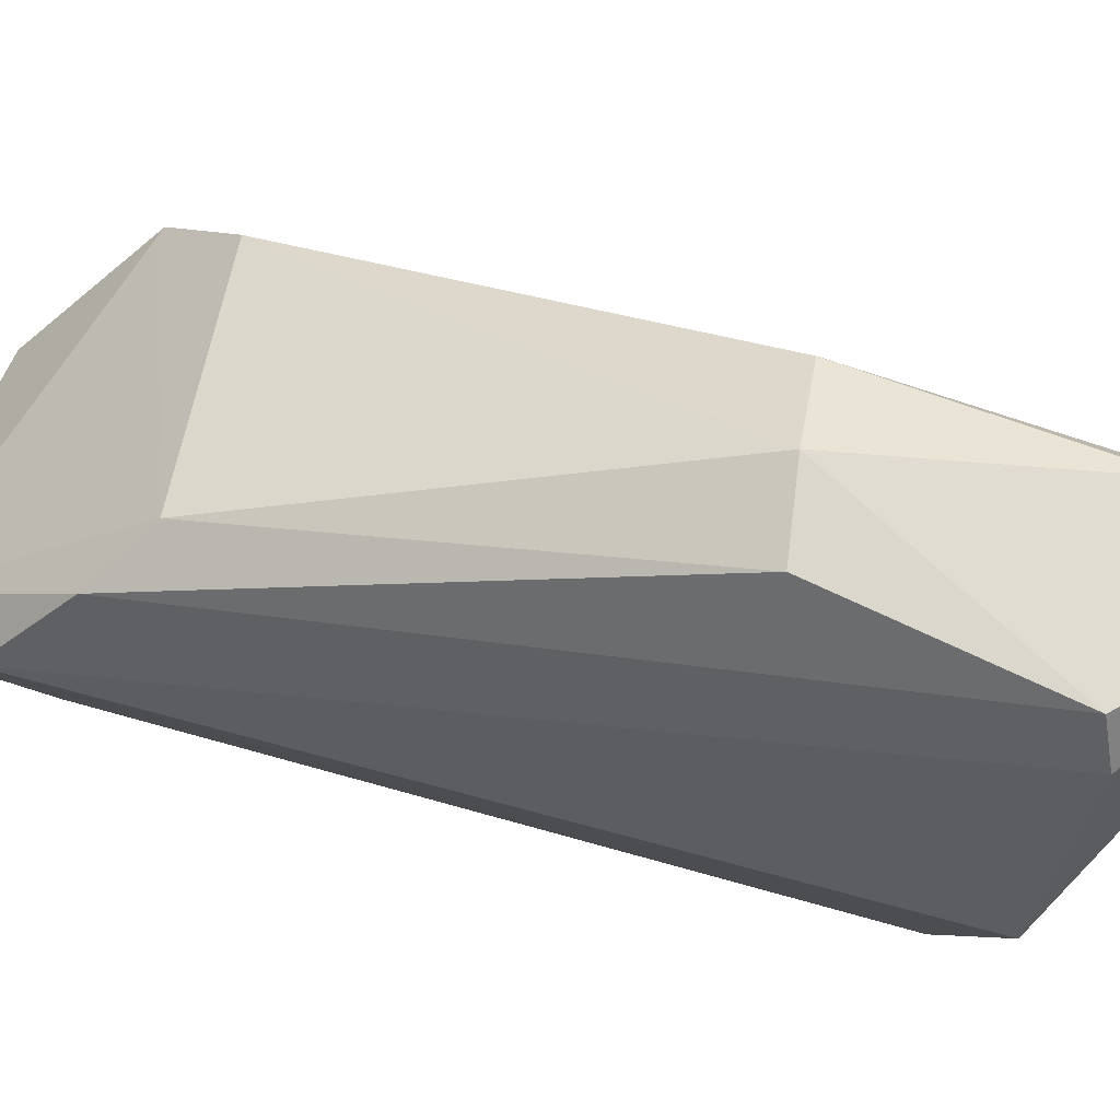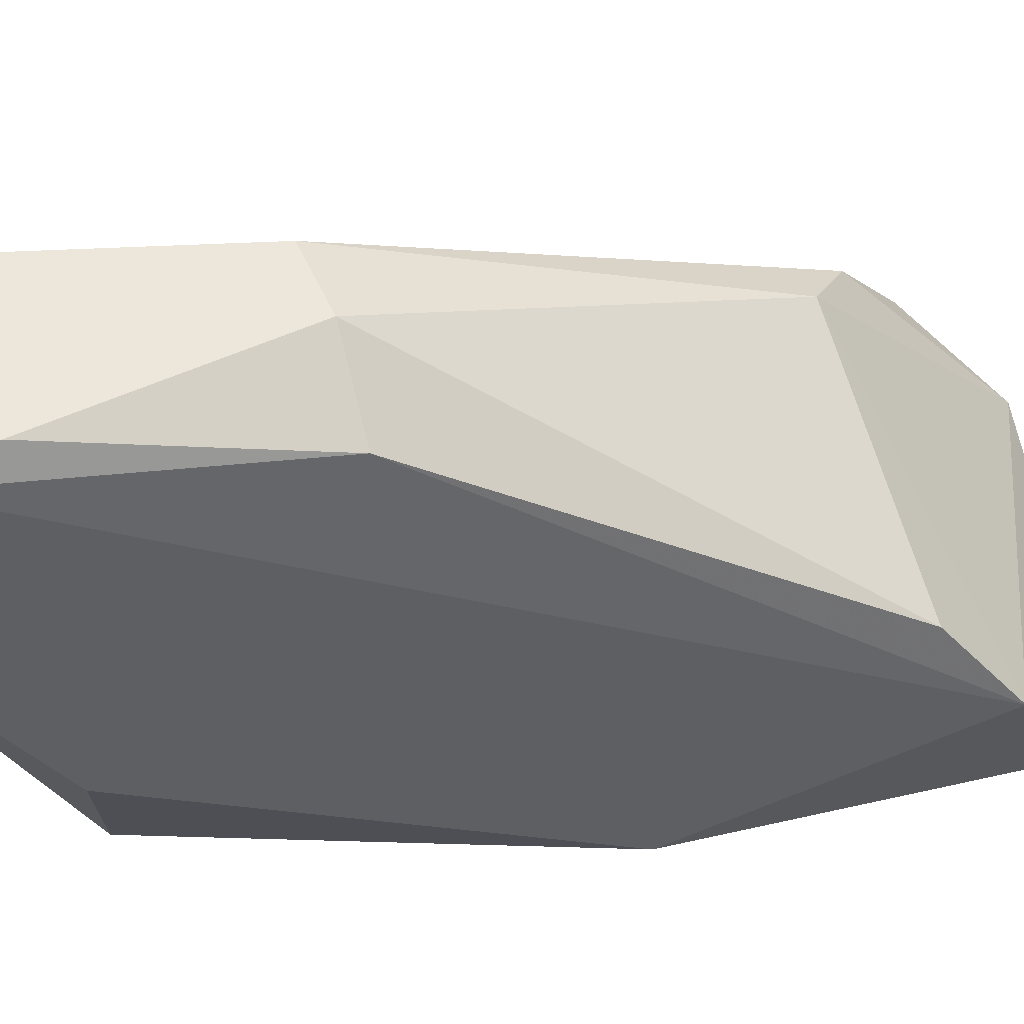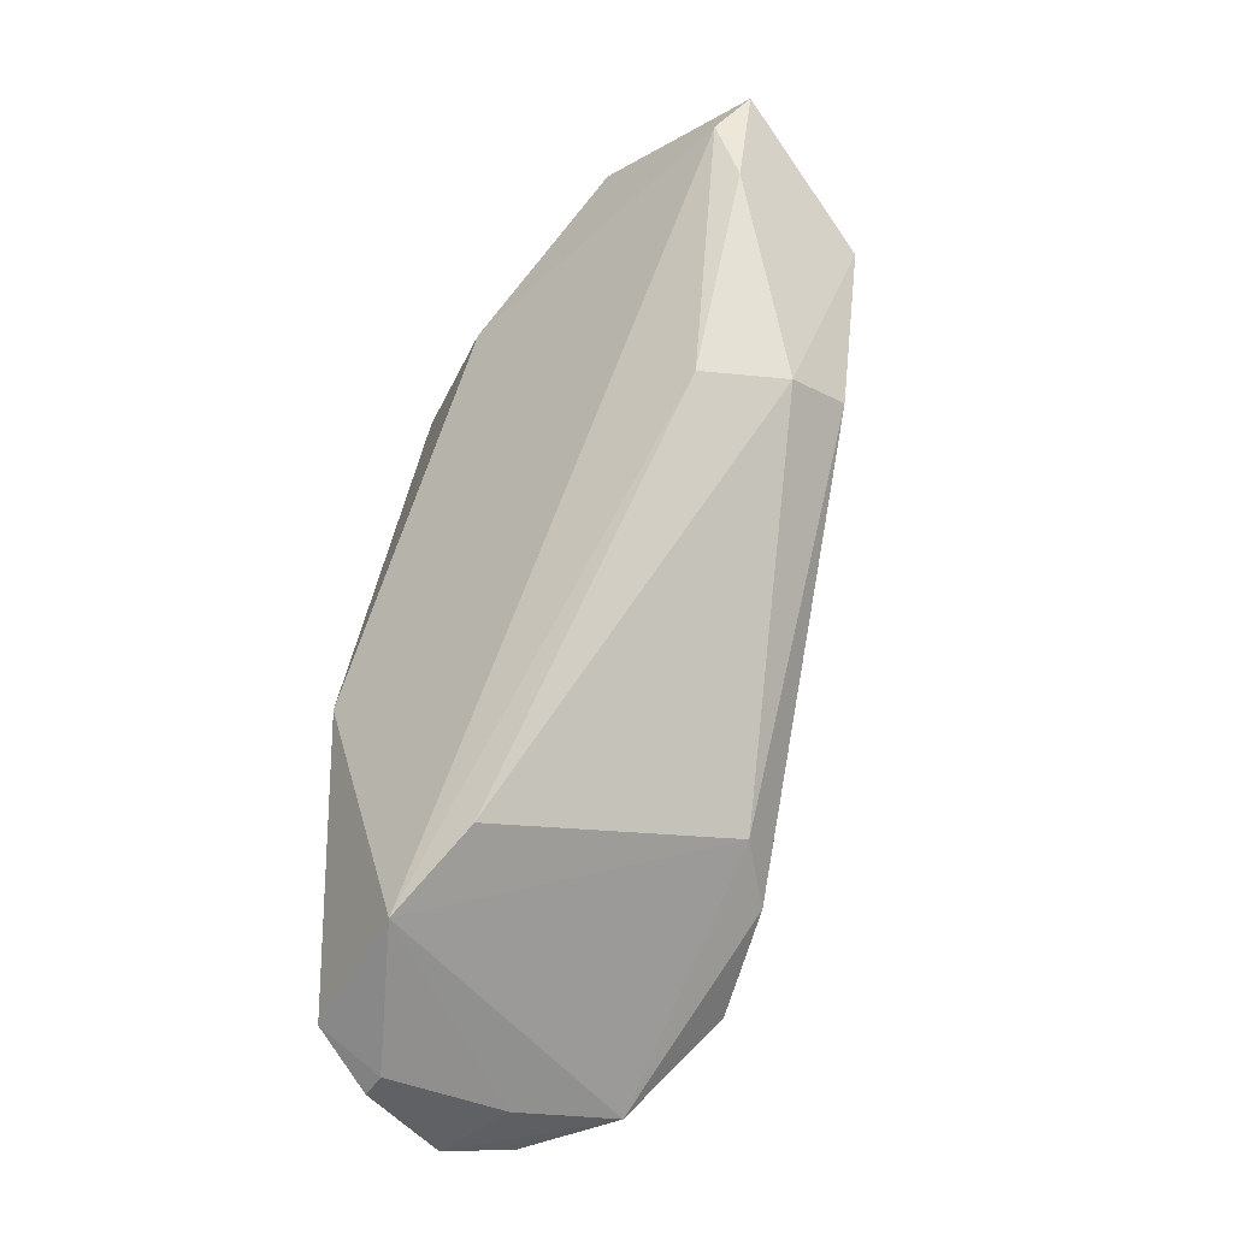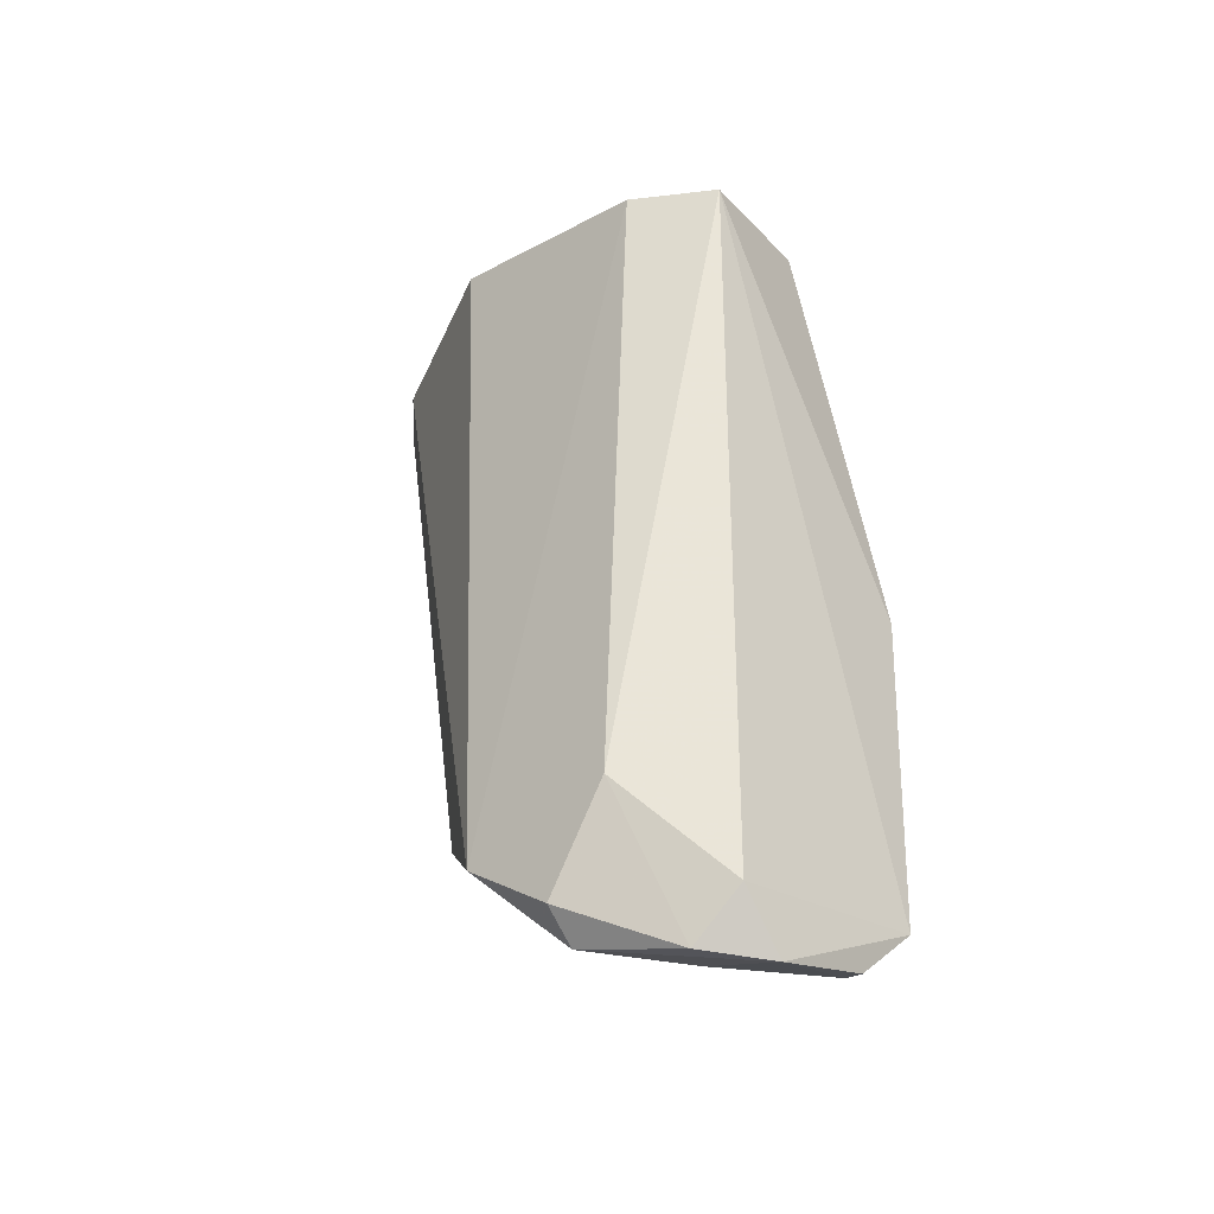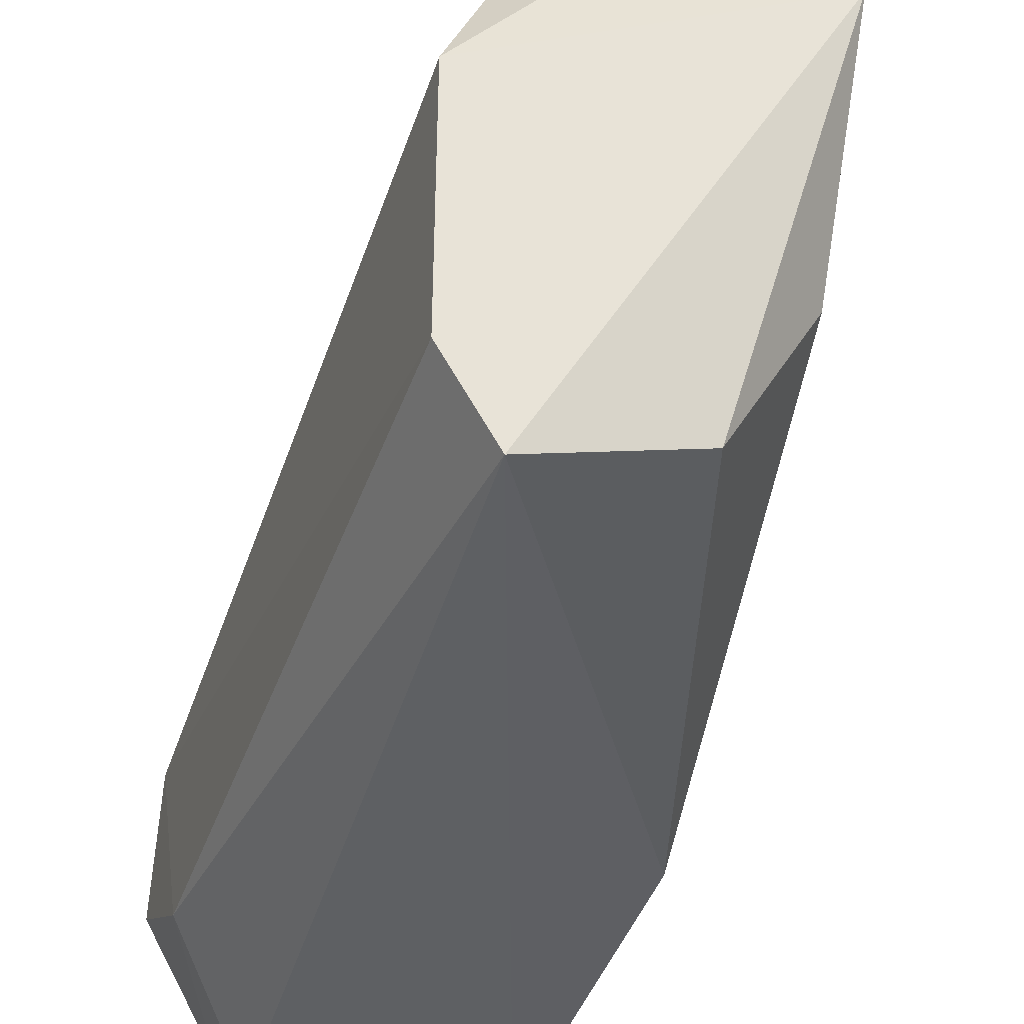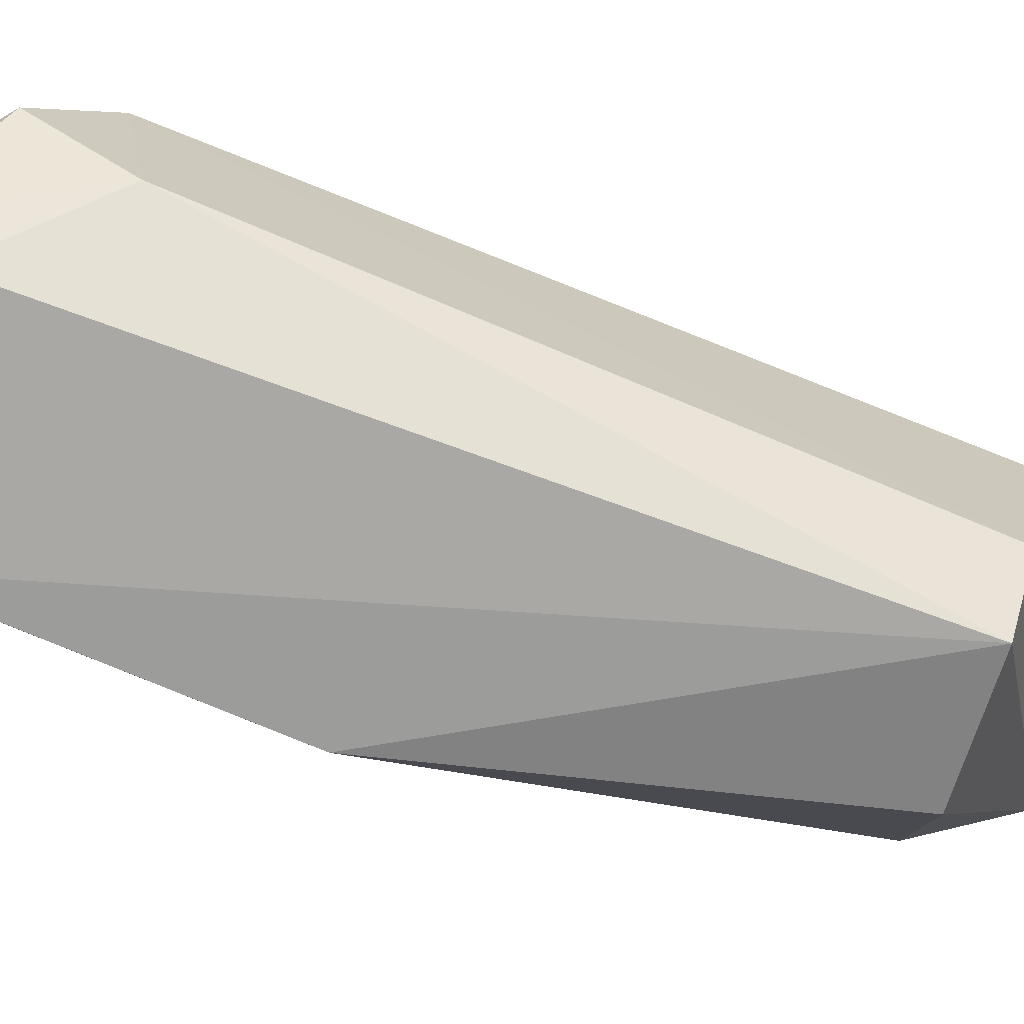
<metadata>
{"format":"obj","ext":"obj","renderer":"f3d","projection":"perspective","resolution":1024,"background":"white","views":[{"elev":78.9,"azim":-73.8,"up":"+Y"},{"elev":43.4,"azim":76.2,"up":"+Y"},{"elev":-31.2,"azim":129.3,"up":"+Z"},{"elev":-33.8,"azim":-43.1,"up":"+Z"},{"elev":-44.3,"azim":-17.7,"up":"+Y"},{"elev":-75.0,"azim":-111.3,"up":"+Y"}]}
</metadata>
<code>
v 0.01952 0.03314 0.02139
v 0.01991 0.02555 0.01837
v 0.02157 0.0254 0.003387
v 0.01477 0.02563 0.001167
v 0.01437 0.02367 0.01791
v 0.01893 0.03349 0.01388
v 0.0202 0.03264 0.02036
v 0.01969 0.02922 0.02126
v 0.0207 0.02249 0.009303
v 0.01629 0.03013 0.005567
v 0.02005 0.03316 0.01883
v 0.0184 0.02269 0.01804
v 0.01414 0.0286 0.01877
v 0.01595 0.02248 0.0018
v 0.02129 0.02729 0.004932
v 0.01662 0.03375 0.01854
v 0.01546 0.02197 0.01773
v 0.01385 0.02757 0.003148
v 0.01926 0.02269 0.00112
v 0.02054 0.03223 0.01376
v 0.01601 0.03303 0.01889
v 0.01728 0.03365 0.01415
v 0.0141 0.02408 0.003891
v 0.02051 0.02251 0.002245
v 0.01503 0.0295 0.004662
v 0.01693 0.02255 0.0005767
v 0.01946 0.02328 0.001293
v 0.01401 0.02547 0.001771
v 0.01681 0.02435 0.001054
v 0.01565 0.02352 0.0007481
f 8 7 1
f 8 2 7
f 9 7 2
f 9 3 7
f 10 3 4
f 11 1 7
f 12 2 8
f 12 9 2
f 13 8 1
f 13 5 8
f 15 10 6
f 15 3 10
f 16 11 6
f 16 1 11
f 17 12 8
f 17 8 5
f 17 9 12
f 18 5 13
f 20 15 6
f 20 6 11
f 20 11 7
f 20 7 3
f 20 3 15
f 21 13 1
f 21 1 16
f 21 18 13
f 22 16 6
f 22 6 10
f 23 17 5
f 23 14 17
f 23 5 18
f 24 17 14
f 24 9 17
f 24 3 9
f 25 10 4
f 25 4 18
f 25 22 10
f 25 16 22
f 25 21 16
f 25 18 21
f 26 24 14
f 26 19 24
f 27 24 19
f 27 3 24
f 27 19 26
f 28 23 18
f 28 18 4
f 29 27 26
f 29 26 4
f 29 4 3
f 29 3 27
f 30 14 23
f 30 23 28
f 30 26 14
f 30 28 4
f 30 4 26

</code>
